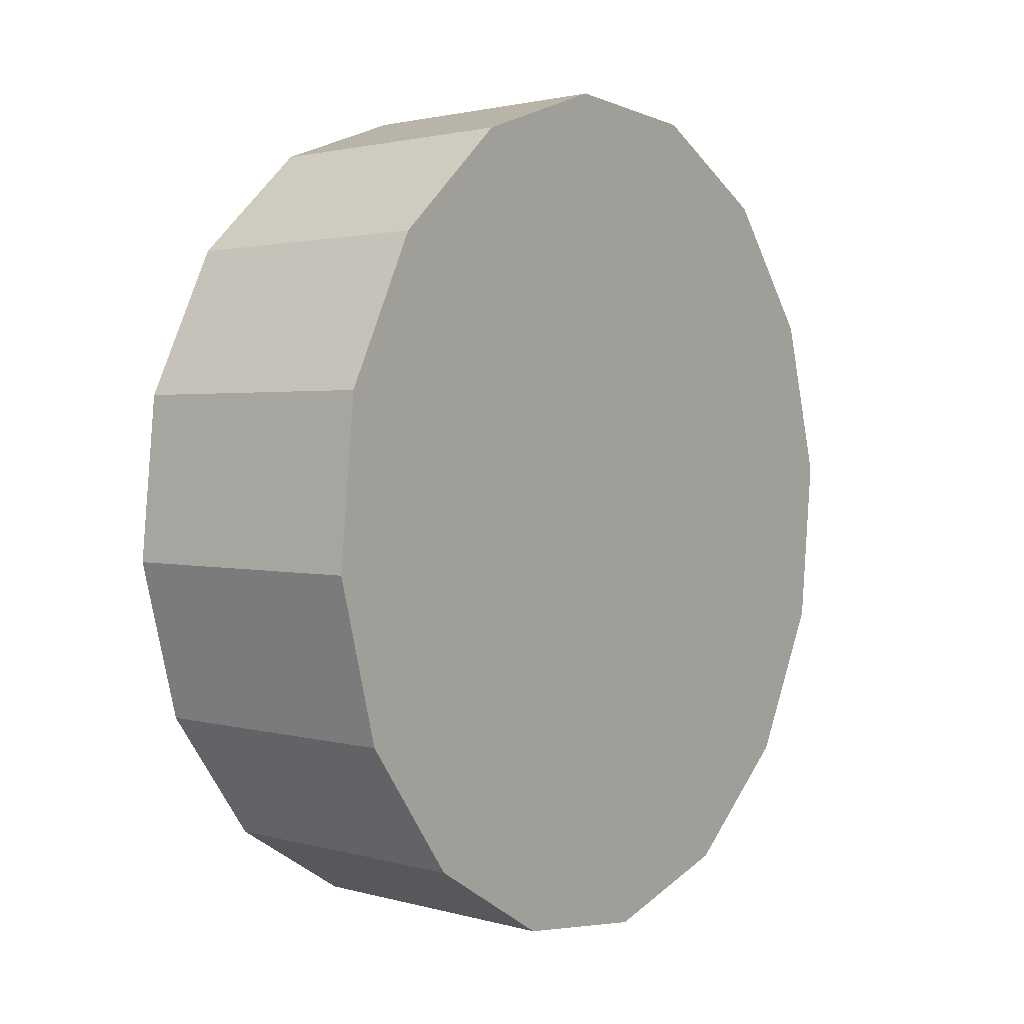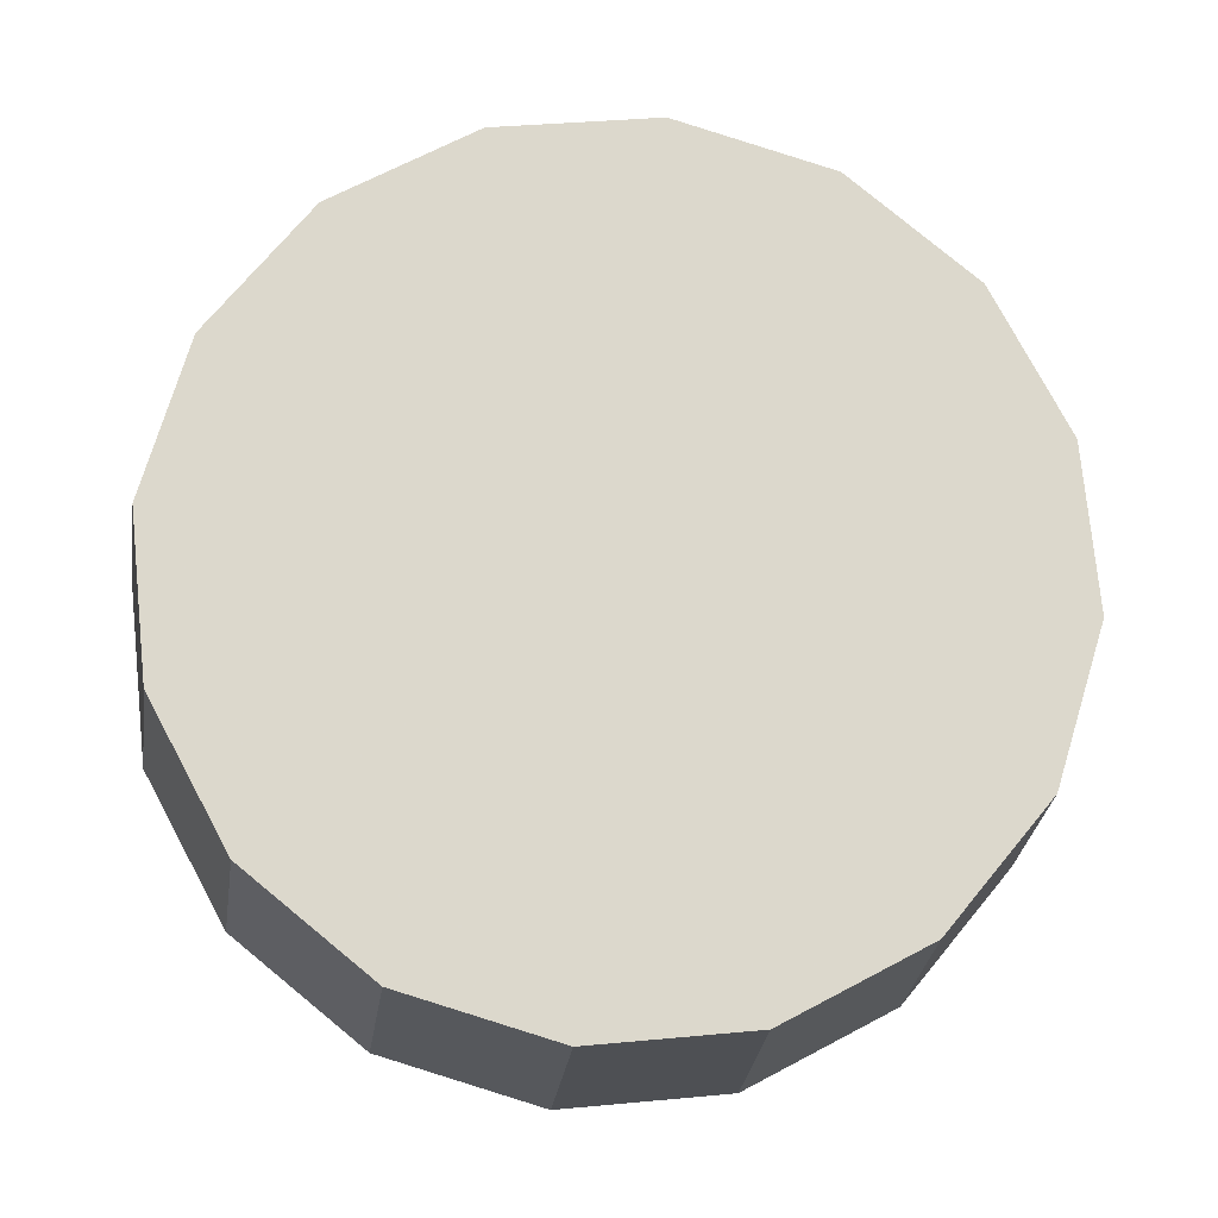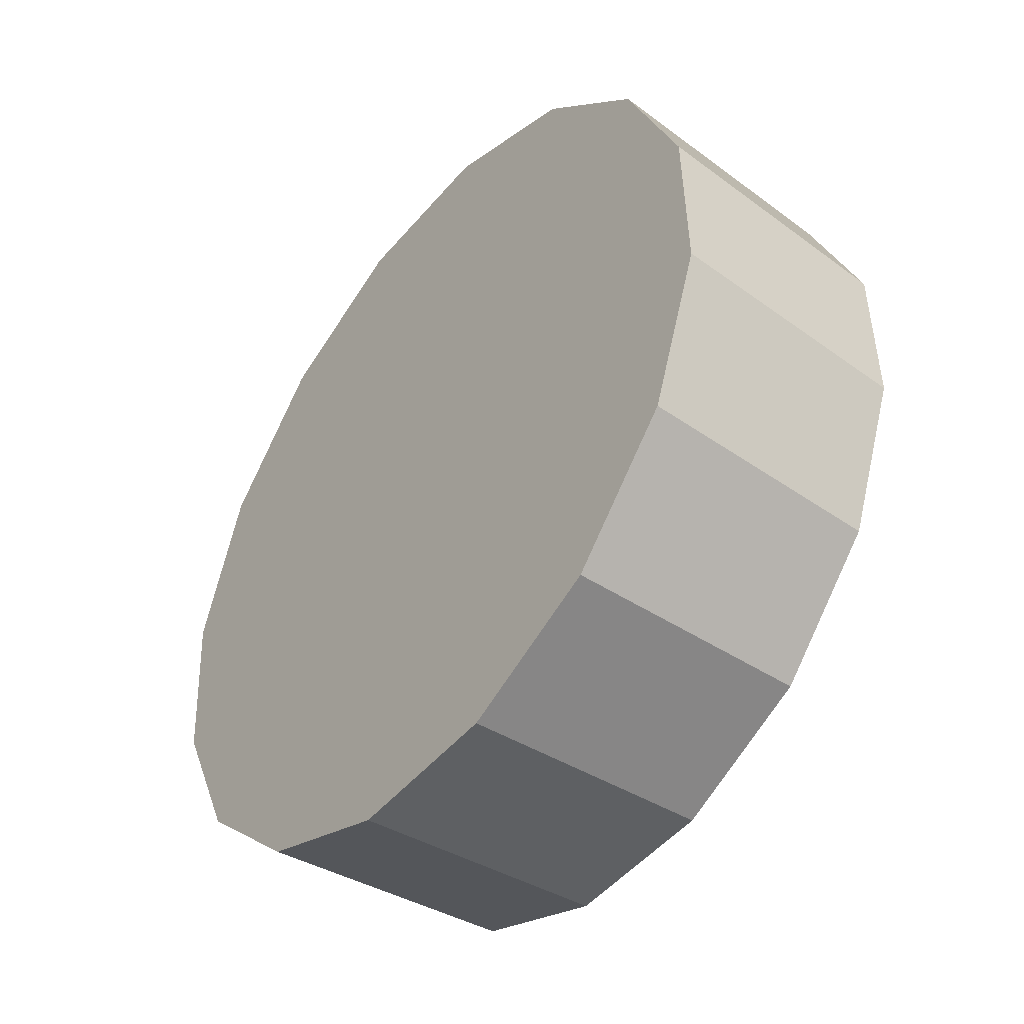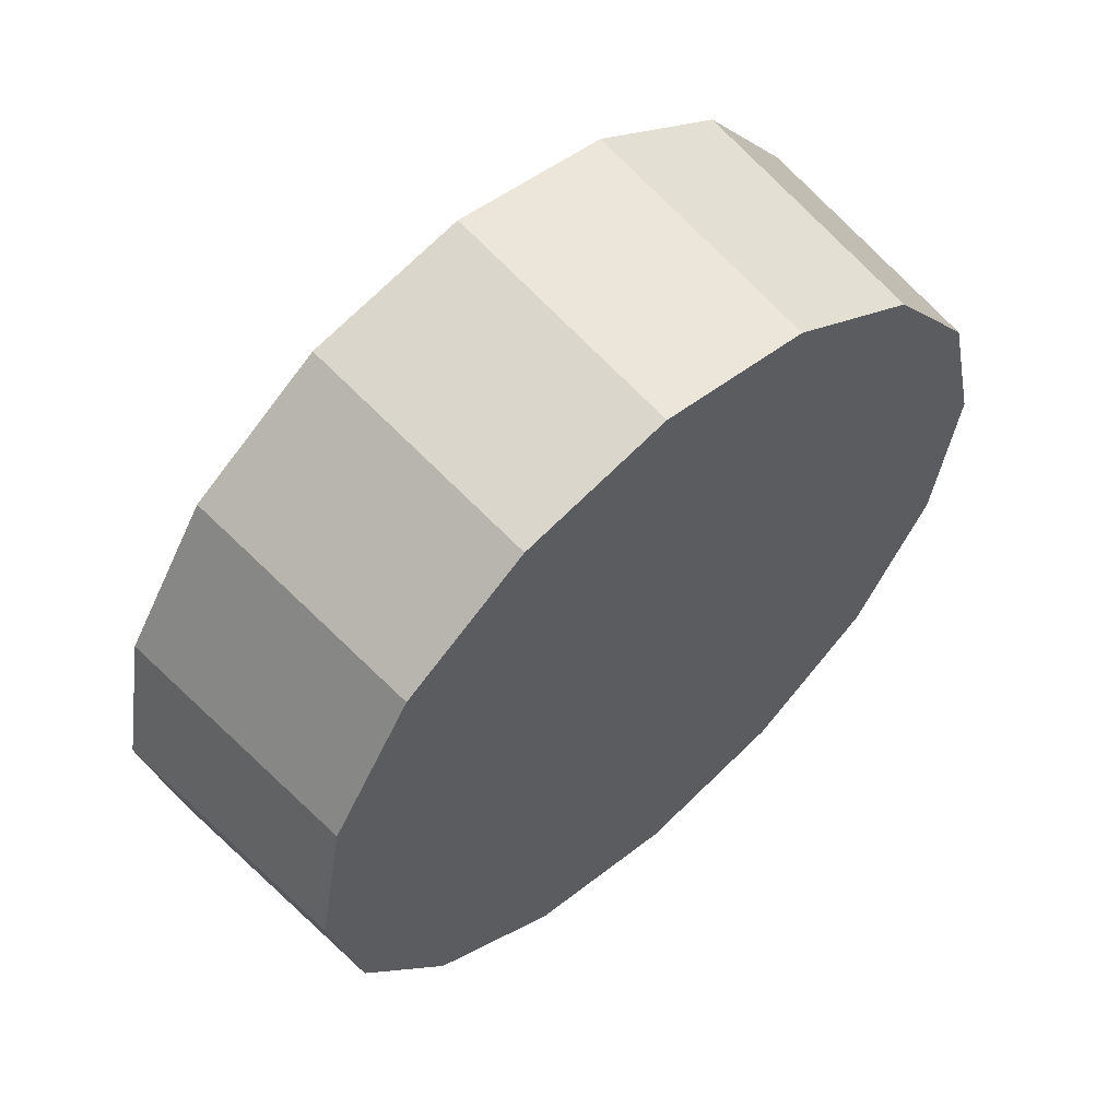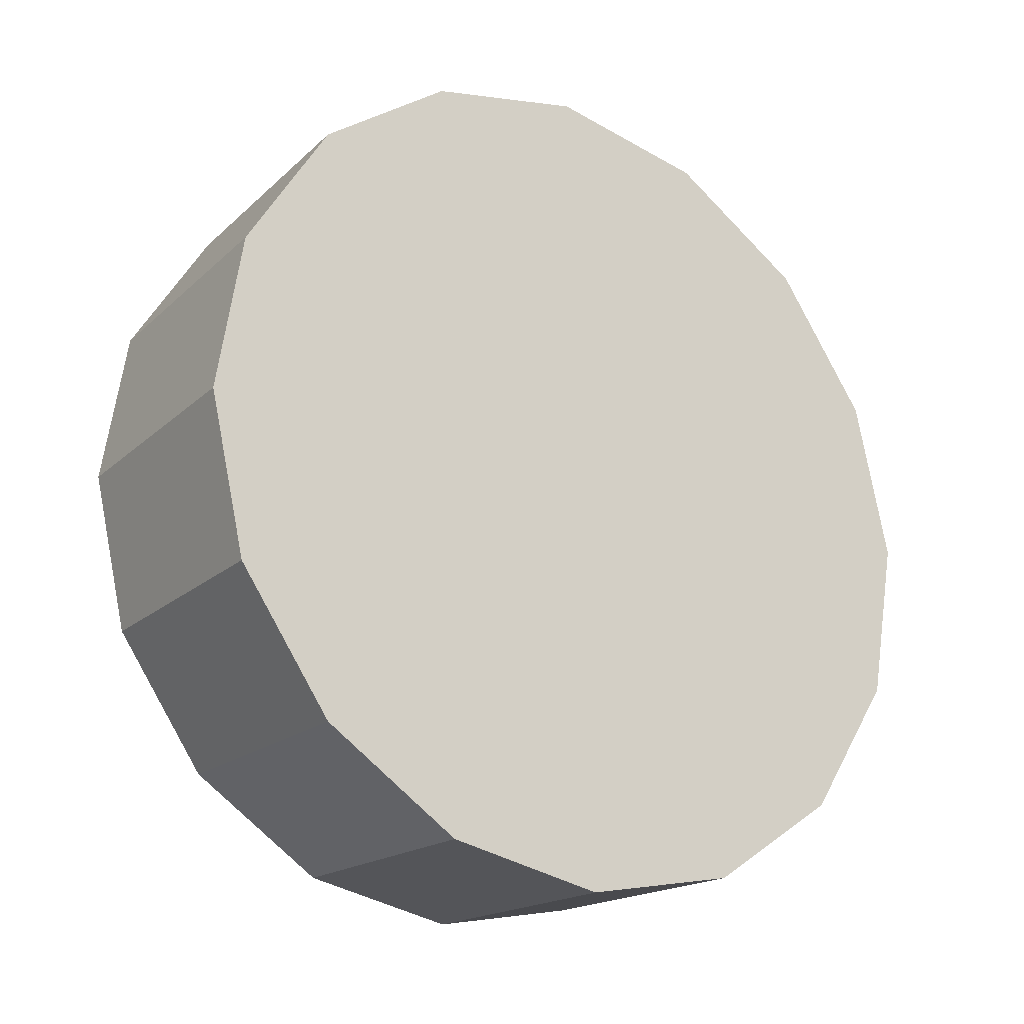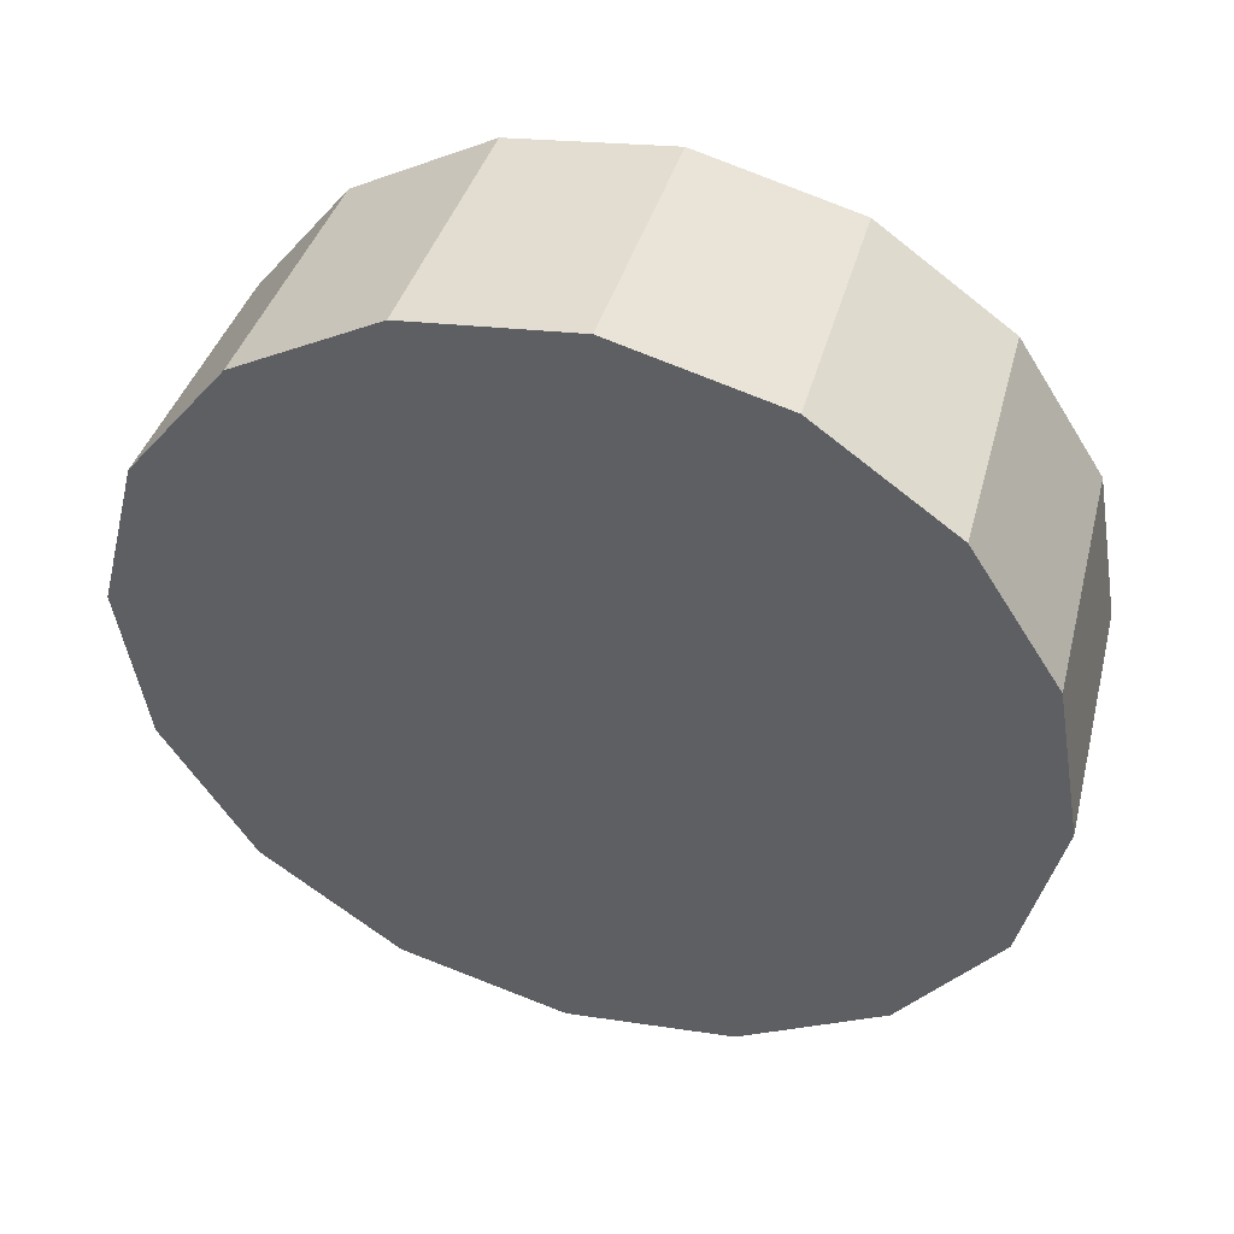
<metadata>
{"format":"obj","ext":"obj","renderer":"f3d","projection":"perspective","resolution":1024,"background":"white","views":[{"elev":-71.9,"azim":-122.0,"up":"+Y"},{"elev":17.7,"azim":131.5,"up":"+Y"},{"elev":52.5,"azim":50.5,"up":"+Z"},{"elev":4.6,"azim":77.4,"up":"+Z"},{"elev":-65.6,"azim":-88.0,"up":"+Y"},{"elev":10.2,"azim":-22.7,"up":"+Y"}]}
</metadata>
<code>
v 1.797 3.729 0.2807
v 1.783 3.762 0.2988
v 1.758 3.794 0.3052
v 1.726 3.819 0.2988
v 1.692 3.834 0.2807
v 1.662 3.835 0.2537
v 1.639 3.824 0.2217
v 1.627 3.801 0.1898
v 1.629 3.77 0.1627
v 1.643 3.736 0.1446
v 1.668 3.704 0.1382
v 1.7 3.679 0.1446
v 1.734 3.665 0.1627
v 1.764 3.664 0.1898
v 1.787 3.675 0.2217
v 1.799 3.698 0.2537
v 1.713 3.749 0.2217
v 1.713 3.749 0.2217
v 1.713 3.749 0.2217
v 1.713 3.749 0.2217
v 1.713 3.749 0.2217
v 1.713 3.749 0.2217
v 1.713 3.749 0.2217
v 1.713 3.749 0.2217
v 1.713 3.749 0.2217
v 1.713 3.749 0.2217
v 1.713 3.749 0.2217
v 1.713 3.749 0.2217
v 1.713 3.749 0.2217
v 1.713 3.749 0.2217
v 1.713 3.749 0.2217
v 1.713 3.749 0.2217
v 1.763 3.691 0.3231
v 1.749 3.726 0.3419
v 1.723 3.759 0.3485
v 1.689 3.785 0.3419
v 1.654 3.8 0.3231
v 1.622 3.801 0.2949
v 1.599 3.789 0.2617
v 1.587 3.766 0.2285
v 1.588 3.734 0.2004
v 1.603 3.699 0.1815
v 1.629 3.665 0.1749
v 1.662 3.639 0.1815
v 1.697 3.625 0.2004
v 1.729 3.623 0.2285
v 1.753 3.635 0.2617
v 1.765 3.659 0.2949
v 1.676 3.712 0.2617
v 1.676 3.712 0.2617
v 1.676 3.712 0.2617
v 1.676 3.712 0.2617
v 1.676 3.712 0.2617
v 1.676 3.712 0.2617
v 1.676 3.712 0.2617
v 1.676 3.712 0.2617
v 1.676 3.712 0.2617
v 1.676 3.712 0.2617
v 1.676 3.712 0.2617
v 1.676 3.712 0.2617
v 1.676 3.712 0.2617
v 1.676 3.712 0.2617
v 1.676 3.712 0.2617
v 1.676 3.712 0.2617
f 33 34 49
f 49 34 50
f 34 35 50
f 50 35 51
f 35 36 51
f 51 36 52
f 36 37 52
f 52 37 53
f 37 38 53
f 53 38 54
f 38 39 54
f 54 39 55
f 39 40 55
f 55 40 56
f 40 41 56
f 56 41 57
f 41 42 57
f 57 42 58
f 42 43 58
f 58 43 59
f 43 44 59
f 59 44 60
f 44 45 60
f 60 45 61
f 45 46 61
f 61 46 62
f 46 47 62
f 62 47 63
f 47 48 63
f 63 48 64
f 48 33 64
f 64 33 49
f 2 1 17
f 2 17 18
f 3 2 18
f 3 18 19
f 4 3 19
f 4 19 20
f 5 4 20
f 5 20 21
f 6 5 21
f 6 21 22
f 7 6 22
f 7 22 23
f 8 7 23
f 8 23 24
f 9 8 24
f 9 24 25
f 10 9 25
f 10 25 26
f 11 10 26
f 11 26 27
f 12 11 27
f 12 27 28
f 13 12 28
f 13 28 29
f 14 13 29
f 14 29 30
f 15 14 30
f 15 30 31
f 16 15 31
f 16 31 32
f 1 16 32
f 1 32 17
f 49 50 17
f 17 50 18
f 50 51 18
f 18 51 19
f 51 52 19
f 19 52 20
f 52 53 20
f 20 53 21
f 53 54 21
f 21 54 22
f 54 55 22
f 22 55 23
f 55 56 23
f 23 56 24
f 56 57 24
f 24 57 25
f 57 58 25
f 25 58 26
f 58 59 26
f 26 59 27
f 59 60 27
f 27 60 28
f 60 61 28
f 28 61 29
f 61 62 29
f 29 62 30
f 62 63 30
f 30 63 31
f 63 64 31
f 31 64 32
f 64 49 32
f 32 49 17
f 1 2 33
f 33 2 34
f 2 3 34
f 34 3 35
f 3 4 35
f 35 4 36
f 4 5 36
f 36 5 37
f 5 6 37
f 37 6 38
f 6 7 38
f 38 7 39
f 7 8 39
f 39 8 40
f 8 9 40
f 40 9 41
f 9 10 41
f 41 10 42
f 10 11 42
f 42 11 43
f 11 12 43
f 43 12 44
f 12 13 44
f 44 13 45
f 13 14 45
f 45 14 46
f 14 15 46
f 46 15 47
f 15 16 47
f 47 16 48
f 16 1 48
f 48 1 33

</code>
